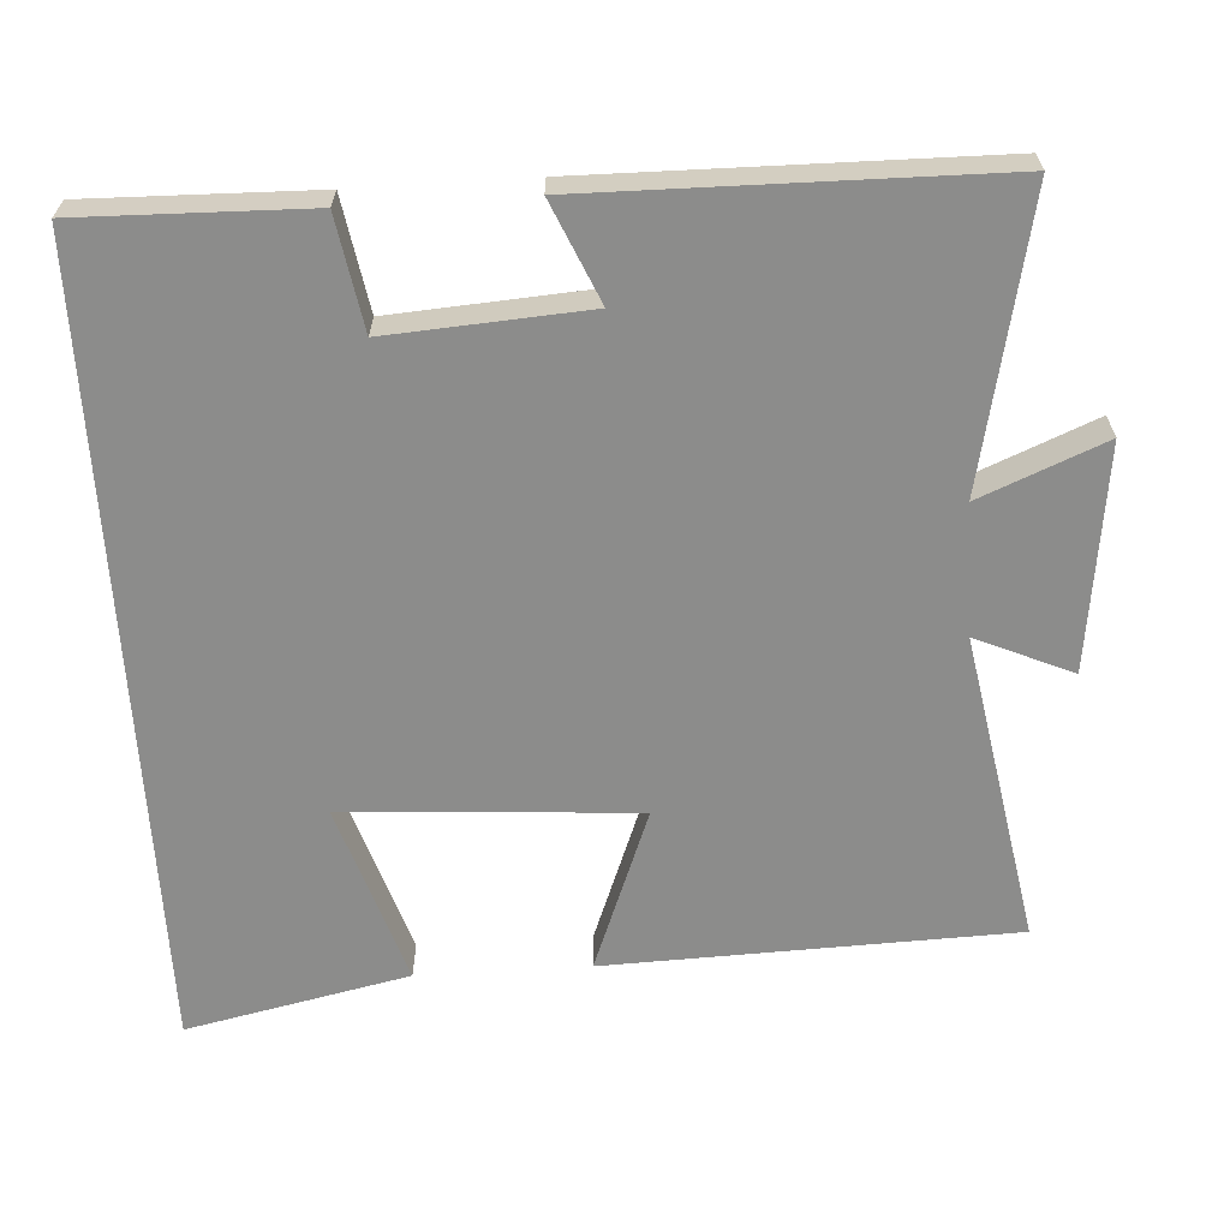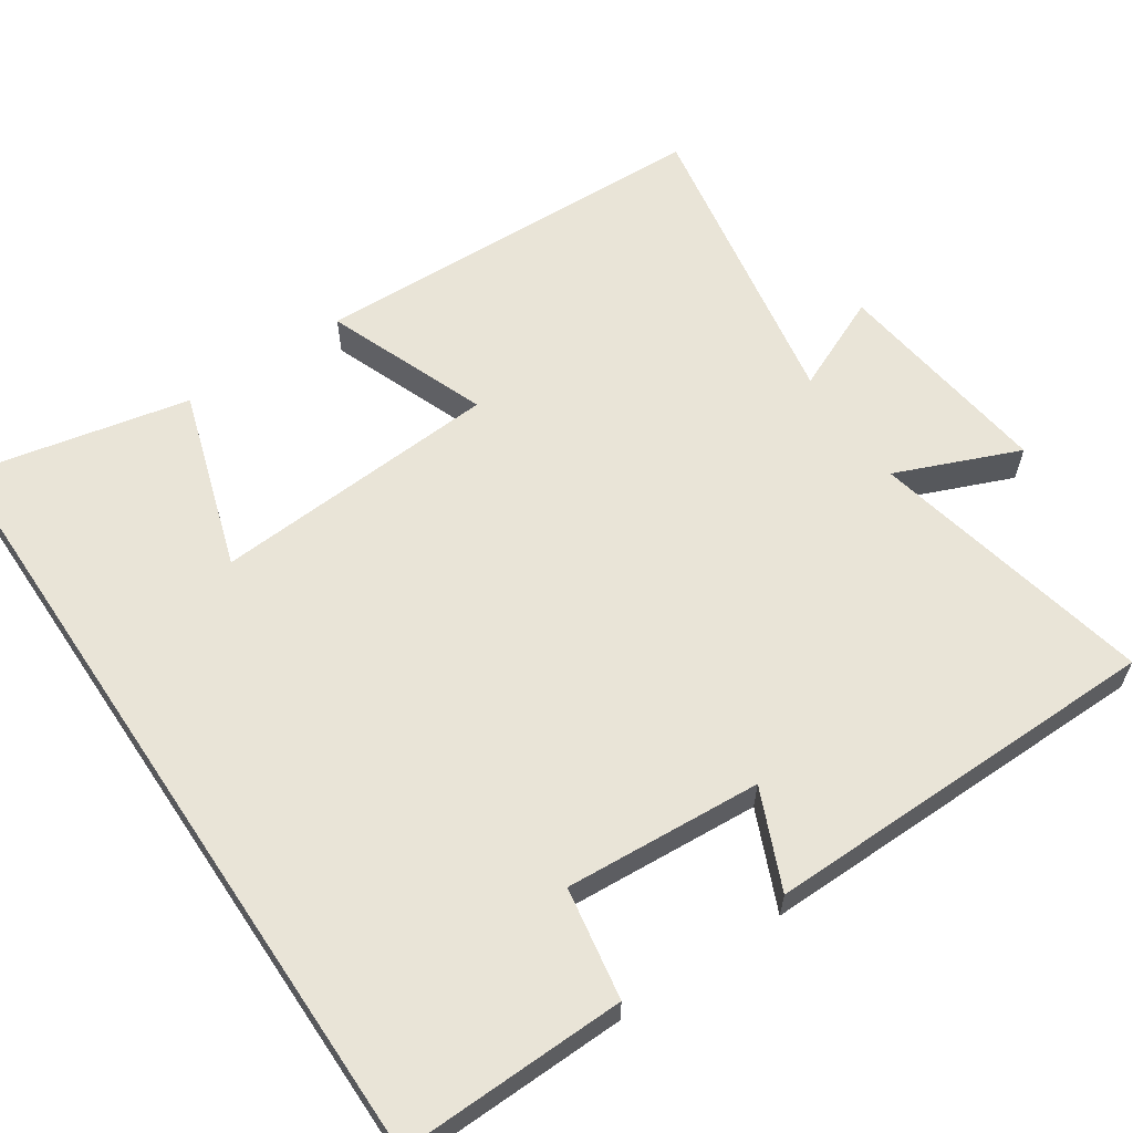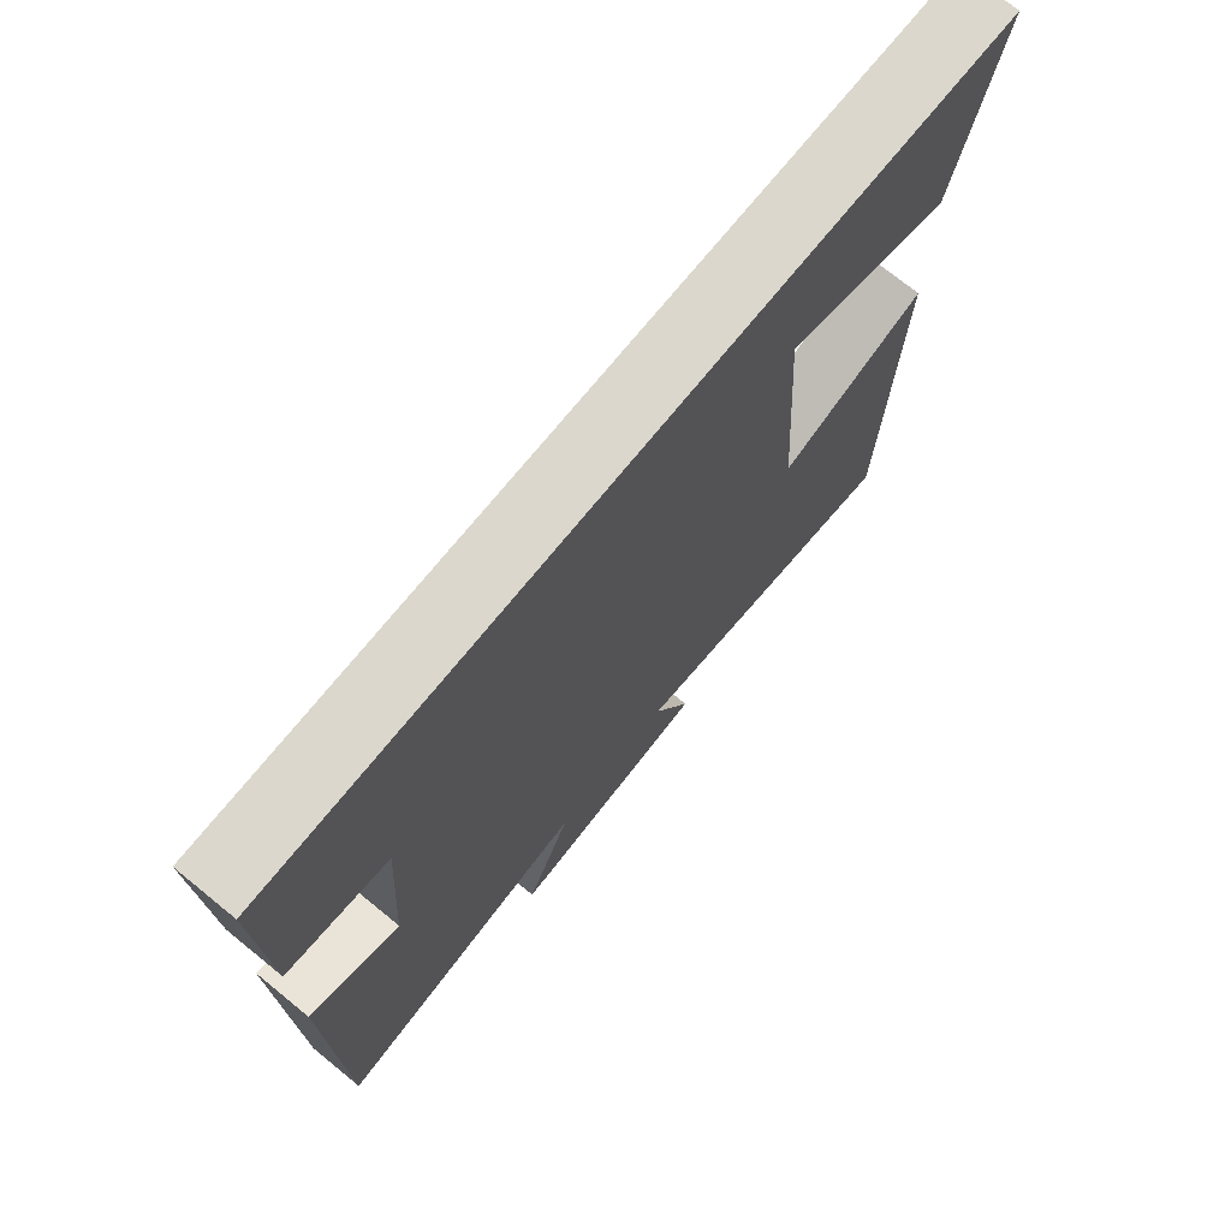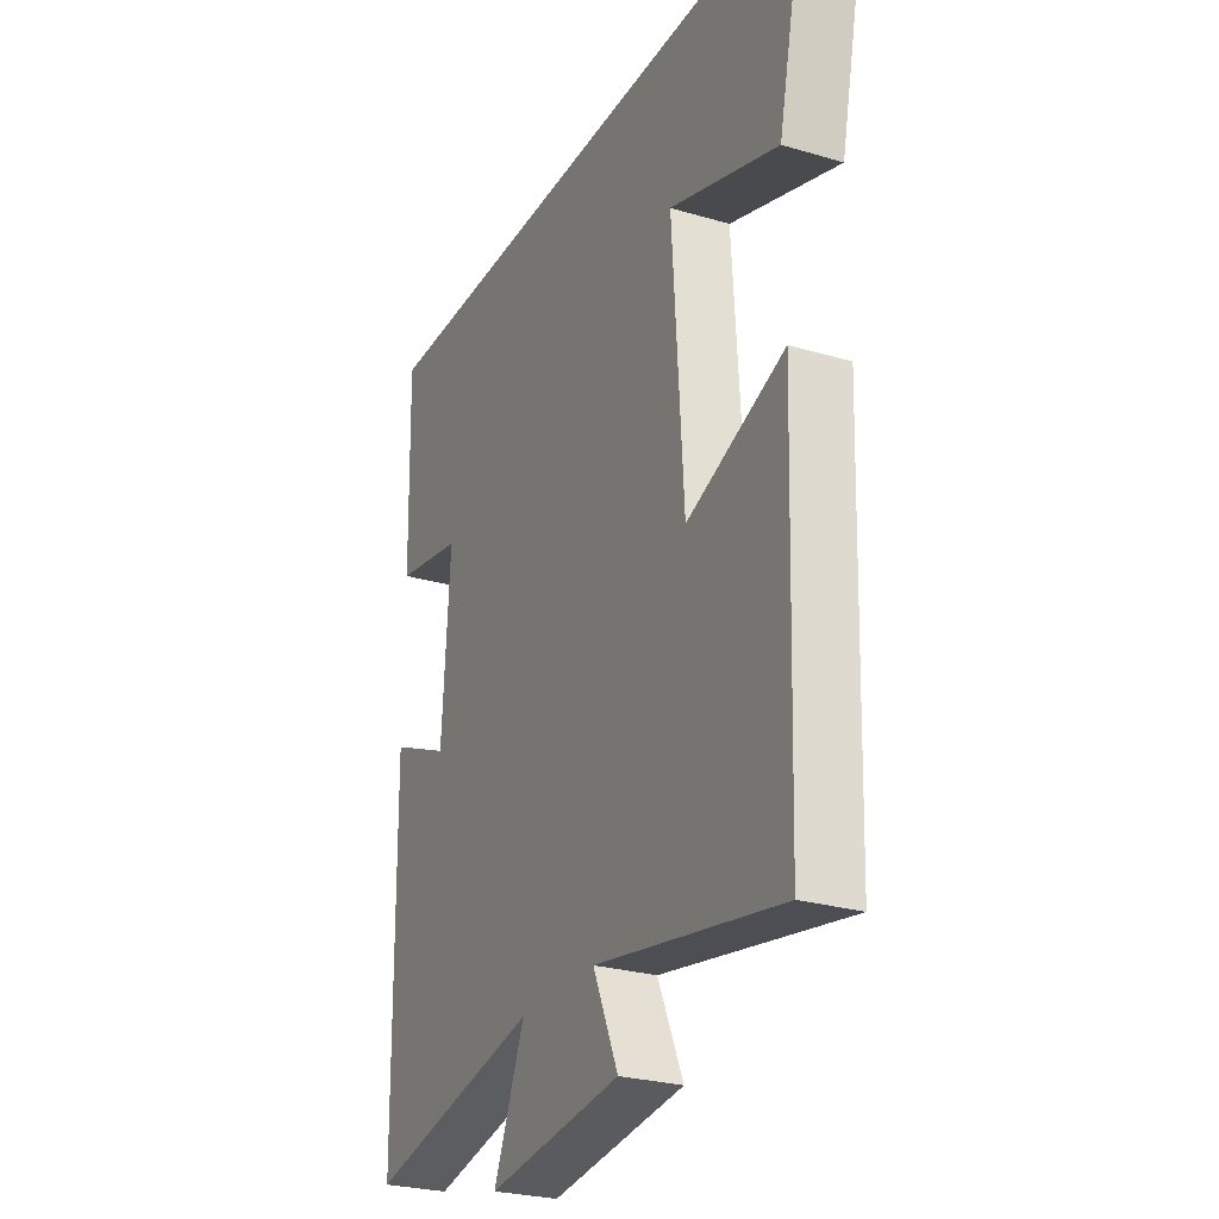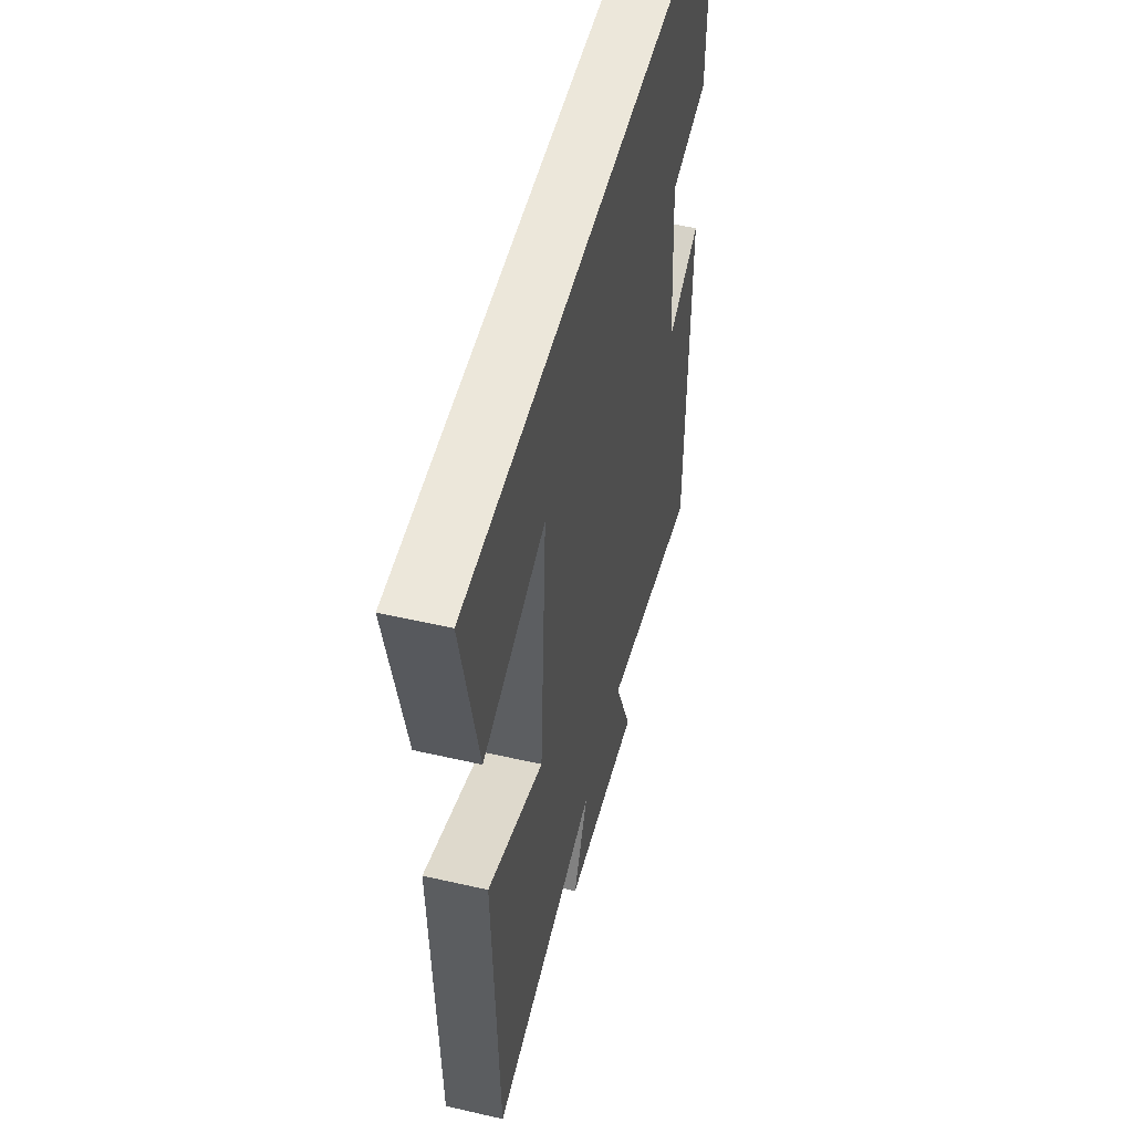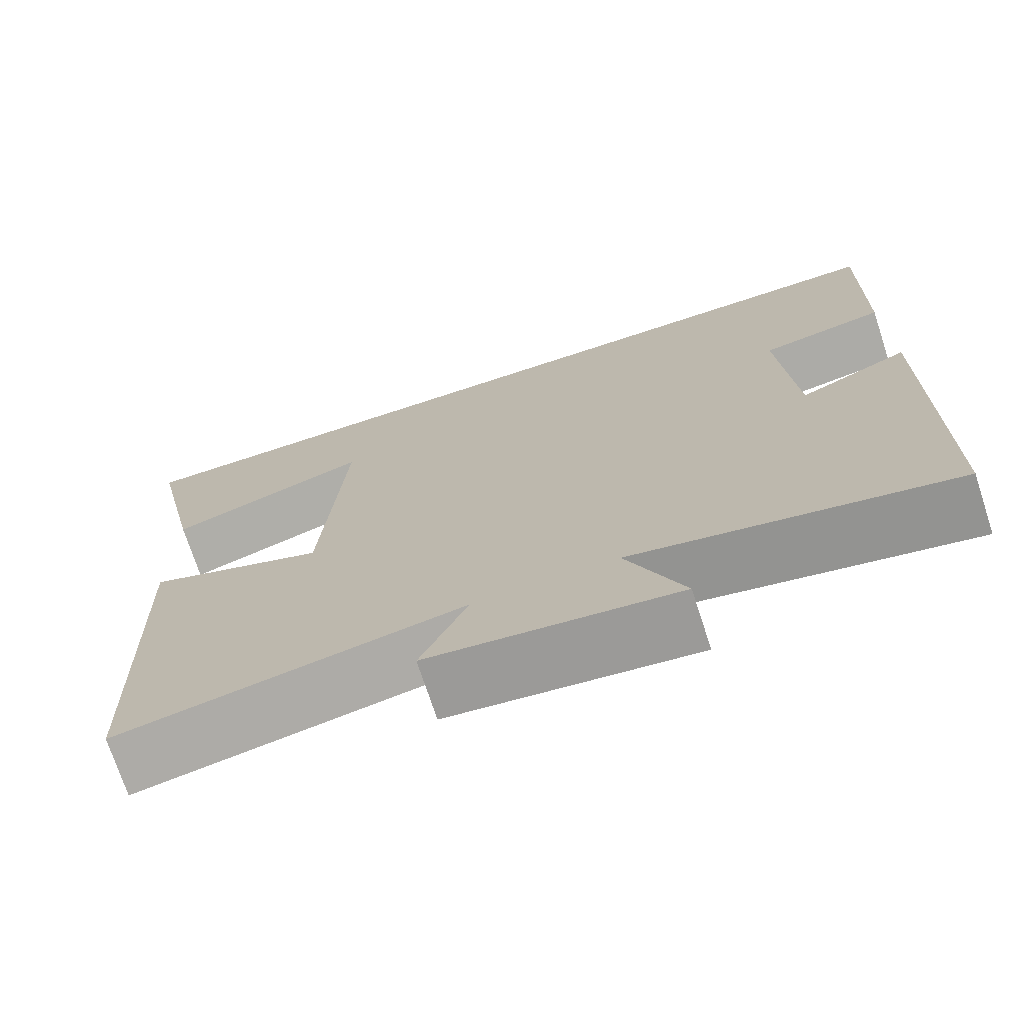
<metadata>
{"format":"obj","ext":"obj","renderer":"f3d","projection":"perspective","resolution":1024,"background":"white","views":[{"elev":-64.1,"azim":93.5,"up":"+Y"},{"elev":61.0,"azim":56.1,"up":"+Y"},{"elev":73.1,"azim":129.1,"up":"+Z"},{"elev":-26.5,"azim":-114.9,"up":"+Z"},{"elev":51.7,"azim":-76.0,"up":"+Z"},{"elev":-72.9,"azim":18.1,"up":"+Z"}]}
</metadata>
<code>
v -0.564 0.07 0.5
v 0.507 0.07 0.5
v 0.5 0.07 0.195
v 0.349 0.07 0.169
v 0.367 0.07 -0.097
v 0.5 0.07 -0.039
v 0.494 0.07 -0.582
v 0.108 0.07 -0.5
v 0.177 0.07 -0.667
v -0.123 0.07 -0.629
v -0.066 0.07 -0.5
v -0.482 0.07 -0.574
v -0.5 0.07 -0.027
v -0.282 0.07 -0.111
v -0.256 0.07 0.279
v -0.5 0.07 0.201
v -0.564 0 0.5
v 0.507 0 0.5
v 0.5 0 0.195
v 0.349 0 0.169
v 0.367 0 -0.097
v 0.5 0 -0.039
v 0.494 0 -0.582
v 0.108 0 -0.5
v 0.177 0 -0.667
v -0.123 0 -0.629
v -0.066 0 -0.5
v -0.482 0 -0.574
v -0.5 0 -0.027
v -0.282 0 -0.111
v -0.256 0 0.279
v -0.5 0 0.201
f 15 16 1
f 11 12 13 14
f 11 14 15
f 8 9 10 11
f 8 11 15
f 5 6 7 8
f 4 5 8 15
f 3 4 15
f 2 3 15
f 1 2 15
f 17 32 31
f 30 29 28 27
f 31 30 27
f 27 26 25 24
f 31 27 24
f 24 23 22 21
f 31 24 21 20
f 31 20 19
f 31 19 18
f 31 18 17
f 1 17 18 2
f 2 18 19 3
f 3 19 20 4
f 4 20 21 5
f 5 21 22 6
f 6 22 23 7
f 7 23 24 8
f 8 24 25 9
f 9 25 26 10
f 10 26 27 11
f 11 27 28 12
f 12 28 29 13
f 13 29 30 14
f 14 30 31 15
f 15 31 32 16
f 16 32 17 1

</code>
